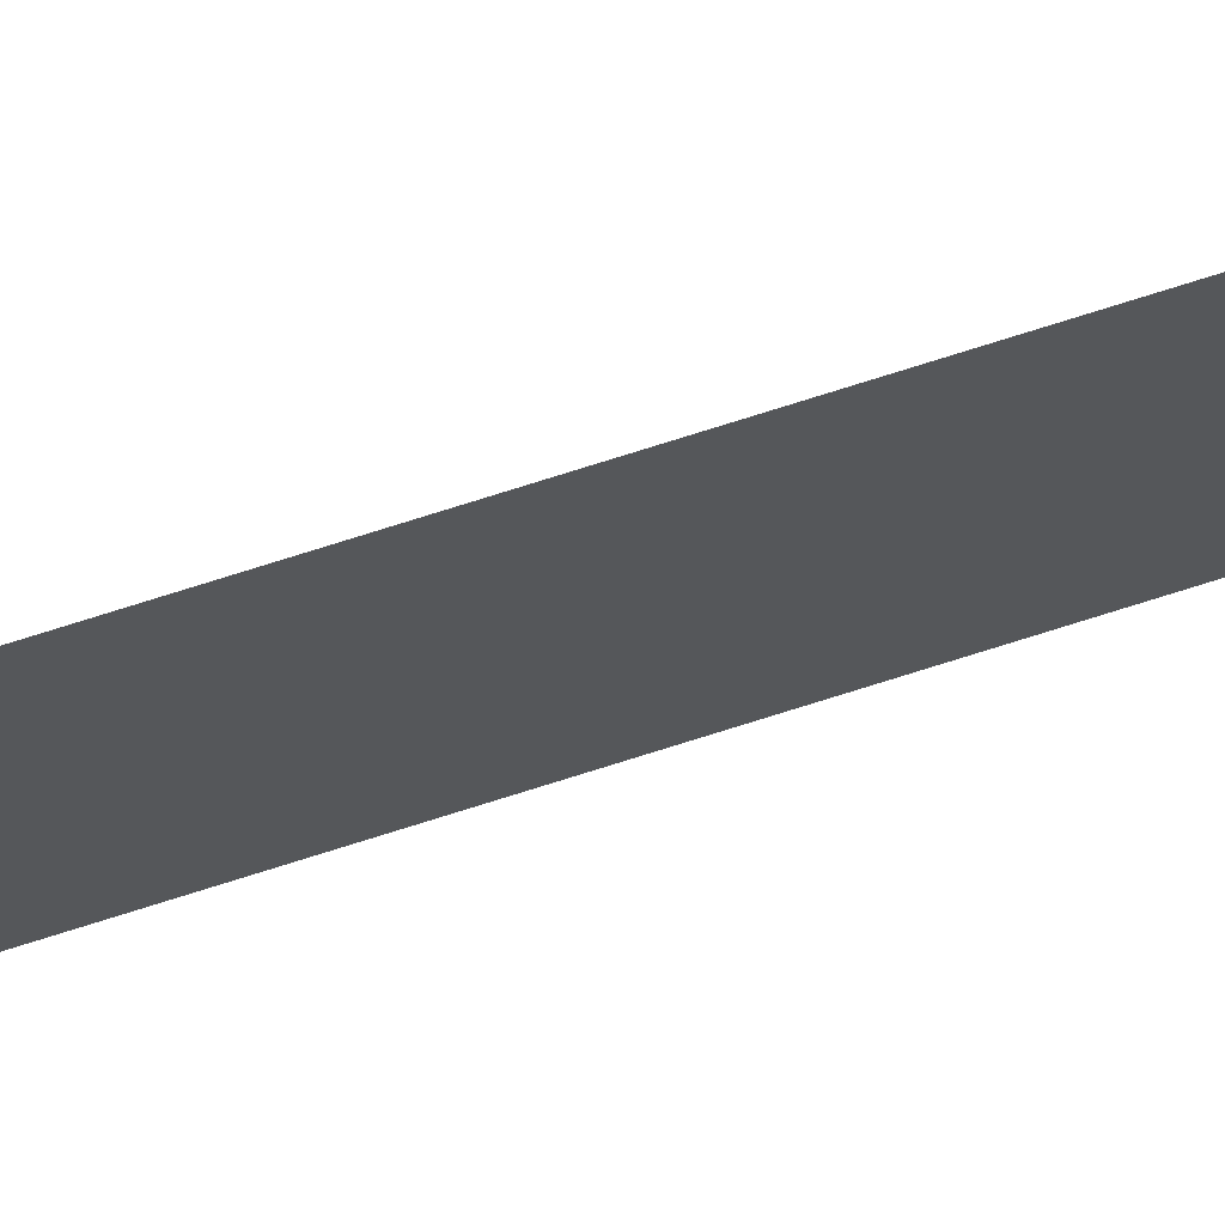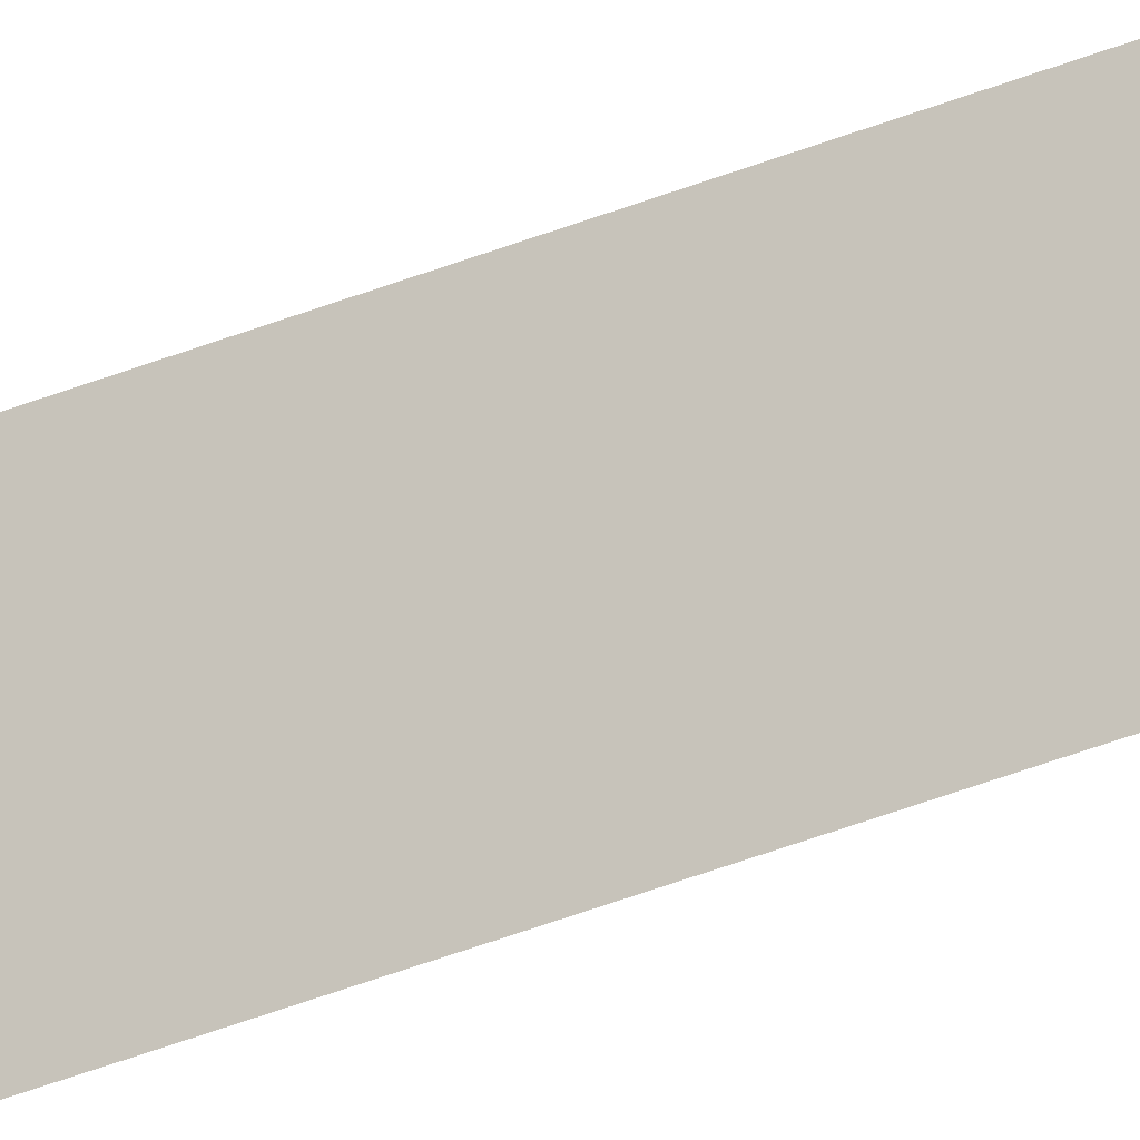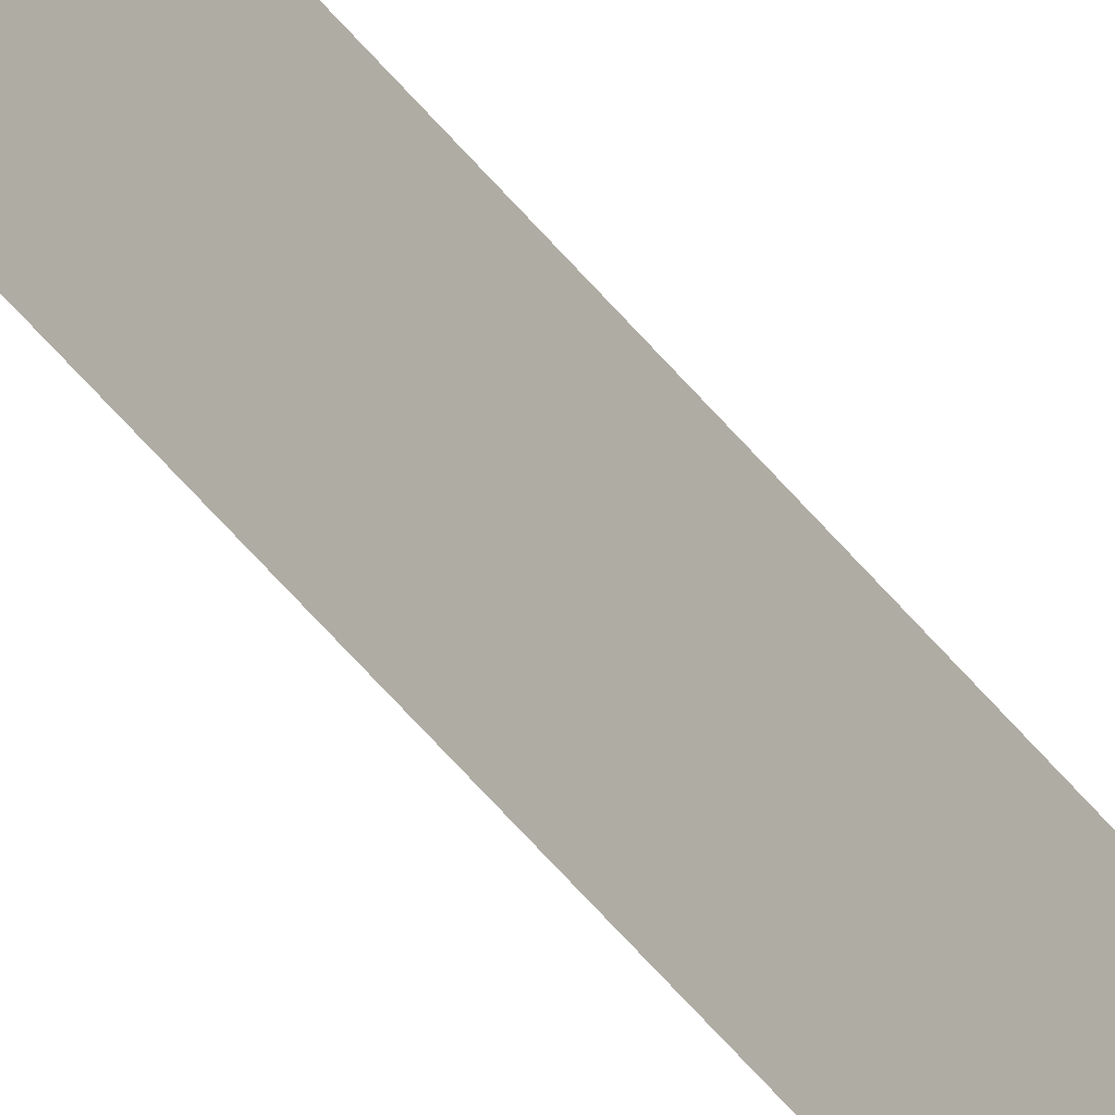
<metadata>
{"format":"obj","ext":"obj","renderer":"f3d","projection":"perspective","resolution":1024,"background":"white","views":[{"elev":69.2,"azim":-108.1,"up":"+Z"},{"elev":-30.4,"azim":122.7,"up":"+Z"},{"elev":-37.7,"azim":30.5,"up":"+Z"}]}
</metadata>
<code>
v 13.79 30.75 -106.6
v 13.79 31.75 -106.6
v 13.79 30.75 -106.6
v 13.79 31.75 -106.6
v 13.79 30.75 -106.6
v 13.79 31.75 -106.6
v 13.79 30.75 -106.6
v 13.79 31.75 -106.6
f 1 2 3
f 3 2 4
f 5 6 7
f 7 6 8

</code>
